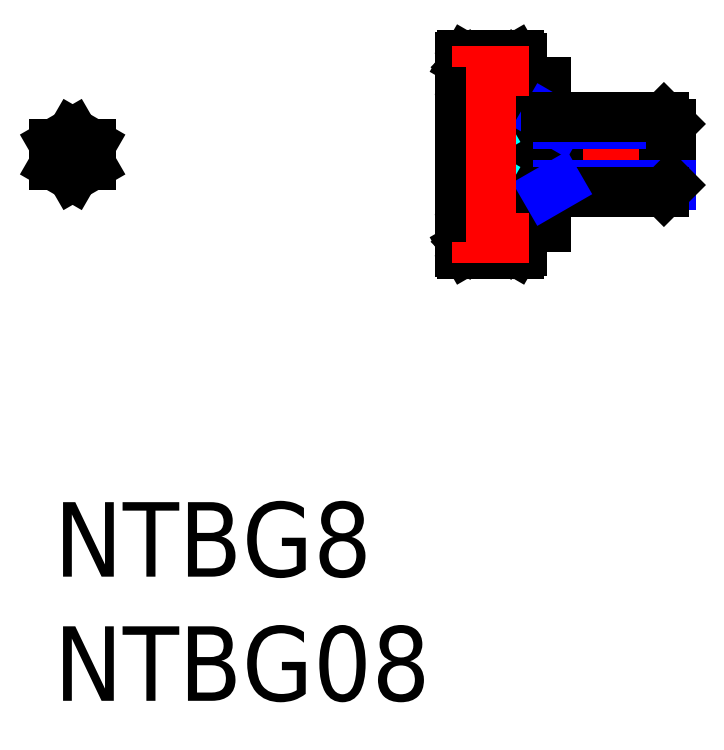
<metadata>
{"format":"dxf","ext":"dxf","renderer":"ezdxf+matplotlib","layout":"modelspace","background":"white","min_lineweight":24,"dpi":150}
</metadata>
<code>
0
SECTION
2
ENTITIES
0
INSERT
8
MSM_CONTINUOUS
2
*U2
10
0
20
0
30
0
0
INSERT
8
MSM_CONTINUOUS
2
*U3
10
0
20
0
30
0
0
LINE
8
MSM_CENTER
10
16.03
20
14
30
0
11
25.13
21
14
31
0
0
ARC
8
MSM_CONTINUOUS
10
16.41
20
17.92
30
0
40
0.08
50
90
51
180
0
ARC
8
MSM_CONTINUOUS
10
18.73
20
17.9
30
0
40
0.1
50
0
51
90
0
LINE
8
MSM_CONTINUOUS
10
16.79
20
17.6
30
0
11
17.27
21
17.6
31
0
0
LINE
8
MSM_CONTINUOUS
10
17.29
20
17.07
30
0
11
16.33
21
17.07
31
0
0
LINE
8
MSM_CONTINUOUS
10
18.75
20
16.5
30
0
11
16.41
21
16.5
31
0
0
LINE
8
MSM_CONTINUOUS
10
17.29
20
10.93
30
0
11
16.33
21
10.93
31
0
0
LINE
8
MSM_CONTINUOUS
10
18.75
20
11.5
30
0
11
16.41
21
11.5
31
0
0
LINE
8
MSM_CONTINUOUS
10
16.79
20
10.4
30
0
11
17.27
21
10.4
31
0
0
LINE
8
MSM_CONTINUOUS
10
16.41
20
10
30
0
11
18.73
21
10
31
0
0
LINE
8
MSM_CONTINUOUS
10
16.33
20
17.92
30
0
11
16.33
21
10.08
31
0
0
LINE
8
MSM_CONTINUOUS
10
16.59
20
10.87
30
0
11
16.59
21
10.48
31
0
0
LINE
8
MSM_CONTINUOUS
10
16.67
20
10.87
30
0
11
16.59
21
10.87
31
0
0
LINE
8
MSM_CONTINUOUS
10
16.67
20
10.52
30
0
11
16.67
21
10.87
31
0
0
ARC
8
MSM_CONTINUOUS
10
16.41
20
11.42
30
0
40
0.08
50
90
51
180
0
LINE
8
MSM_CONTINUOUS
10
16.76
20
10.37
30
0
11
16.79
21
10.4
31
0
0
LINE
8
MSM_CONTINUOUS
10
16.76
20
10.3
30
0
11
16.76
21
10.44
31
0
0
LINE
8
MSM_CONTINUOUS
10
16.67
20
10.4
30
0
11
16.67
21
10.21
31
0
0
LINE
8
MSM_CONTINUOUS
10
16.67
20
10.21
30
0
11
16.55
21
10.21
31
0
0
LINE
8
MSM_CONTINUOUS
10
16.55
20
10.21
30
0
11
16.55
21
10.4
31
0
0
LINE
8
MSM_CONTINUOUS
10
16.55
20
10.4
30
0
11
16.67
21
10.4
31
0
0
LINE
8
MSM_CONTINUOUS
10
16.33
20
10.3
30
0
11
16.5
21
10.3
31
0
0
LINE
8
MSM_CONTINUOUS
10
16.5
20
10.3
30
0
11
16.6
21
10.13
31
0
0
LINE
8
MSM_CONTINUOUS
10
16.6
20
10.13
30
0
11
16.67
21
10.13
31
0
0
LINE
8
MSM_CONTINUOUS
10
16.67
20
10.13
30
0
11
16.67
21
10.3
31
0
0
ARC
8
MSM_CONTINUOUS
10
16.41
20
10.08
30
0
40
0.08
50
180
51
270
0
LINE
8
MSM_CONTINUOUS
10
16.67
20
10.3
30
0
11
16.76
21
10.3
31
0
0
LINE
8
MSM_CONTINUOUS
10
16.59
20
10.48
30
0
11
16.67
21
10.4
31
0
0
LINE
8
MSM_CONTINUOUS
10
16.76
20
10.44
30
0
11
16.67
21
10.52
31
0
0
LINE
8
MSM_CONTINUOUS
10
16.67
20
17.7
30
0
11
16.76
21
17.7
31
0
0
LINE
8
MSM_CONTINUOUS
10
16.76
20
17.63
30
0
11
16.79
21
17.6
31
0
0
LINE
8
MSM_CONTINUOUS
10
16.59
20
17.52
30
0
11
16.67
21
17.6
31
0
0
LINE
8
MSM_CONTINUOUS
10
16.55
20
17.6
30
0
11
16.67
21
17.6
31
0
0
LINE
8
MSM_CONTINUOUS
10
16.59
20
17.13
30
0
11
16.59
21
17.52
31
0
0
LINE
8
MSM_CONTINUOUS
10
16.67
20
17.13
30
0
11
16.59
21
17.13
31
0
0
LINE
8
MSM_CONTINUOUS
10
16.67
20
17.48
30
0
11
16.67
21
17.13
31
0
0
LINE
8
MSM_CONTINUOUS
10
16.76
20
17.56
30
0
11
16.67
21
17.48
31
0
0
LINE
8
MSM_CONTINUOUS
10
16.67
20
17.6
30
0
11
16.67
21
17.78
31
0
0
LINE
8
MSM_CONTINUOUS
10
16.55
20
17.78
30
0
11
16.55
21
17.6
31
0
0
LINE
8
MSM_CONTINUOUS
10
16.76
20
17.7
30
0
11
16.76
21
17.56
31
0
0
ARC
8
MSM_CONTINUOUS
10
16.41
20
16.58
30
0
40
0.08
50
180
51
270
0
LINE
8
MSM_CONTINUOUS
10
16.67
20
17.78
30
0
11
16.55
21
17.78
31
0
0
LINE
8
MSM_CONTINUOUS
10
16.67
20
17.87
30
0
11
16.67
21
17.7
31
0
0
LINE
8
MSM_CONTINUOUS
10
16.6
20
17.87
30
0
11
16.67
21
17.87
31
0
0
LINE
8
MSM_CONTINUOUS
10
16.5
20
17.7
30
0
11
16.6
21
17.87
31
0
0
LINE
8
MSM_CONTINUOUS
10
16.33
20
17.7
30
0
11
16.5
21
17.7
31
0
0
LINE
8
MSM_CONTINUOUS
10
18.83
20
17.9
30
0
11
18.83
21
10.1
31
0
0
LINE
8
MSM_CONTINUOUS
10
18.49
20
10.52
30
0
11
18.49
21
10.87
31
0
0
LINE
8
MSM_CONTINUOUS
10
18.49
20
10.87
30
0
11
18.58
21
10.87
31
0
0
LINE
8
MSM_CONTINUOUS
10
18.58
20
10.87
30
0
11
18.58
21
10.48
31
0
0
LINE
8
MSM_CONTINUOUS
10
18.83
20
10.93
30
0
11
17.87
21
10.93
31
0
0
ARC
8
MSM_CONTINUOUS
10
18.75
20
11.42
30
0
40
0.08
50
0
51
90
0
LINE
8
MSM_CONTINUOUS
10
18.66
20
10.3
30
0
11
18.56
21
10.13
31
0
0
LINE
8
MSM_CONTINUOUS
10
18.61
20
10.21
30
0
11
18.61
21
10.21
31
0
0
LINE
8
MSM_CONTINUOUS
10
18.64
20
10.26
30
0
11
18.64
21
10.26
31
0
0
LINE
8
MSM_CONTINUOUS
10
18.56
20
10.13
30
0
11
18.49
21
10.13
31
0
0
LINE
8
MSM_CONTINUOUS
10
18.49
20
10.13
30
0
11
18.49
21
10.3
31
0
0
LINE
8
MSM_CONTINUOUS
10
18.49
20
10.3
30
0
11
18.41
21
10.3
31
0
0
LINE
8
MSM_CONTINUOUS
10
18.41
20
10.37
30
0
11
18.38
21
10.4
31
0
0
LINE
8
MSM_CONTINUOUS
10
18.41
20
10.3
30
0
11
18.41
21
10.44
31
0
0
LINE
8
MSM_CONTINUOUS
10
18.83
20
10.3
30
0
11
18.66
21
10.3
31
0
0
LINE
8
MSM_CONTINUOUS
10
18.49
20
10.4
30
0
11
18.49
21
10.21
31
0
0
LINE
8
MSM_CONTINUOUS
10
18.49
20
10.21
30
0
11
18.61
21
10.21
31
0
0
LINE
8
MSM_CONTINUOUS
10
18.61
20
10.21
30
0
11
18.61
21
10.4
31
0
0
LINE
8
MSM_CONTINUOUS
10
18.61
20
10.4
30
0
11
18.49
21
10.4
31
0
0
LINE
8
MSM_CONTINUOUS
10
18.38
20
10.4
30
0
11
17.89
21
10.4
31
0
0
LINE
8
MSM_CONTINUOUS
10
18.41
20
10.44
30
0
11
18.49
21
10.52
31
0
0
LINE
8
MSM_CONTINUOUS
10
18.58
20
10.48
30
0
11
18.49
21
10.4
31
0
0
CIRCLE
8
MSM_CONTINUOUS
10
17.58
20
10.65
30
0
40
0.4
0
ARC
8
MSM_CONTINUOUS
10
18.73
20
10.1
30
0
40
0.1
50
270
51
0
0
CIRCLE
8
MSM_CONTINUOUS
10
17.58
20
17.35
30
0
40
0.4
0
ARC
8
MSM_CONTINUOUS
10
18.75
20
16.58
30
0
40
0.08
50
270
51
0
0
LINE
8
MSM_CONTINUOUS
10
18.49
20
17.7
30
0
11
18.41
21
17.7
31
0
0
LINE
8
MSM_CONTINUOUS
10
18.49
20
17.87
30
0
11
18.49
21
17.7
31
0
0
LINE
8
MSM_CONTINUOUS
10
18.56
20
17.87
30
0
11
18.49
21
17.87
31
0
0
LINE
8
MSM_CONTINUOUS
10
18.66
20
17.7
30
0
11
18.56
21
17.87
31
0
0
LINE
8
MSM_CONTINUOUS
10
18.83
20
17.7
30
0
11
18.66
21
17.7
31
0
0
LINE
8
MSM_CONTINUOUS
10
18.49
20
17.78
30
0
11
18.61
21
17.78
31
0
0
LINE
8
MSM_CONTINUOUS
10
18.41
20
17.63
30
0
11
18.38
21
17.6
31
0
0
LINE
8
MSM_CONTINUOUS
10
18.41
20
17.56
30
0
11
18.49
21
17.48
31
0
0
LINE
8
MSM_CONTINUOUS
10
18.49
20
17.48
30
0
11
18.49
21
17.13
31
0
0
LINE
8
MSM_CONTINUOUS
10
18.49
20
17.13
30
0
11
18.58
21
17.13
31
0
0
LINE
8
MSM_CONTINUOUS
10
18.58
20
17.52
30
0
11
18.49
21
17.6
31
0
0
LINE
8
MSM_CONTINUOUS
10
18.58
20
17.13
30
0
11
18.58
21
17.52
31
0
0
LINE
8
MSM_CONTINUOUS
10
18.61
20
17.6
30
0
11
18.49
21
17.6
31
0
0
LINE
8
MSM_CONTINUOUS
10
18.38
20
17.6
30
0
11
17.89
21
17.6
31
0
0
LINE
8
MSM_CONTINUOUS
10
18.83
20
17.07
30
0
11
17.87
21
17.07
31
0
0
LINE
8
MSM_CONTINUOUS
10
18.41
20
17.7
30
0
11
18.41
21
17.56
31
0
0
LINE
8
MSM_CONTINUOUS
10
18.61
20
17.78
30
0
11
18.61
21
17.6
31
0
0
LINE
8
MSM_CONTINUOUS
10
18.49
20
17.6
30
0
11
18.49
21
17.78
31
0
0
LINE
8
MSM_CONTINUOUS
10
16.41
20
18
30
0
11
18.73
21
18
31
0
0
LINE
8
MSM_CONTINUOUS
10
19.83
20
11.1
30
0
11
19.83
21
16.9
31
0
0
LINE
8
MSM_CONTINUOUS
10
19.83
20
16.9
30
0
11
18.83
21
16.9
31
0
0
LINE
8
MSM_CONTINUOUS
10
19.83
20
11.1
30
0
11
18.83
21
11.1
31
0
0
LINE
8
MSM_CONTINUOUS
10
20.3
20
12.5
30
0
11
20.3
21
15.5
31
0
0
LINE
8
MSM_NARROW
10
19.83
20
15.5
30
0
11
20.3
21
15.23
31
0
0
LINE
8
MSM_CONTINUOUS
10
24.56
20
15.5
30
0
11
24.56
21
12.5
31
0
0
LINE
8
MSM_CONTINUOUS
10
24.83
20
15.23
30
0
11
24.56
21
15.5
31
0
0
LINE
8
MSM_NARROW
10
24.83
20
15.23
30
0
11
20.3
21
15.23
31
0
0
LINE
8
MSM_CONTINUOUS
10
24.83
20
12.77
30
0
11
24.83
21
15.23
31
0
0
LINE
8
MSM_CONTINUOUS
10
24.56
20
15.5
30
0
11
19.83
21
15.5
31
0
0
LINE
8
MSM_NARROW
10
24.83
20
12.77
30
0
11
20.3
21
12.77
31
0
0
LINE
8
MSM_CONTINUOUS
10
24.56
20
12.5
30
0
11
19.83
21
12.5
31
0
0
LINE
8
MSM_NARROW
10
19.83
20
12.5
30
0
11
20.3
21
12.77
31
0
0
LINE
8
MSM_CONTINUOUS
10
24.83
20
12.77
30
0
11
24.56
21
12.5
31
0
0
LINE
8
MSM_CENTER
10
0.75
20
12.83
30
0
11
0.75
21
15.17
31
0
0
LINE
8
MSM_CENTER
10
-0.3
20
14
30
0
11
1.8
21
14
31
0
0
LINE
8
MSM_CONTINUOUS
10
0.75
20
14.87
30
0
11
3.6e-15
21
14.43
31
0
0
LINE
8
MSM_CONTINUOUS
10
1.5
20
14.43
30
0
11
0.75
21
14.87
31
0
0
LINE
8
MSM_CONTINUOUS
10
1.5
20
13.57
30
0
11
1.5
21
14.43
31
0
0
LINE
8
MSM_CONTINUOUS
10
0.75
20
13.13
30
0
11
1.5
21
13.57
31
0
0
LINE
8
MSM_CONTINUOUS
10
3.6e-15
20
13.57
30
0
11
0.75
21
13.13
31
0
0
LINE
8
MSM_CONTINUOUS
10
3.6e-15
20
14.43
30
0
11
3.6e-15
21
13.57
31
0
0
LINE
8
MSM_CENTER
10
19.13
20
17.35
30
0
11
16.03
21
17.35
31
0
0
LINE
8
MSM_CENTER
10
19.13
20
10.65
30
0
11
16.03
21
10.65
31
0
0
LINE
8
MSM_DASHED
10
16.41
20
14.87
30
0
11
17.41
21
14.87
31
0
0
LINE
8
MSM_DASHED
10
16.41
20
14.43
30
0
11
17.41
21
14.43
31
0
0
LINE
8
MSM_DASHED
10
17.41
20
14.87
30
0
11
17.41
21
13.13
31
0
0
LINE
8
MSM_DASHED
10
17.41
20
14.87
30
0
11
17.91
21
14
31
0
0
LINE
8
MSM_DASHED
10
17.41
20
13.13
30
0
11
17.91
21
14
31
0
0
LINE
8
MSM_DASHED
10
16.41
20
13.13
30
0
11
17.41
21
13.13
31
0
0
LINE
8
MSM_DASHED
10
16.41
20
13.57
30
0
11
17.41
21
13.57
31
0
0
LINE
8
MSM_CONTINUOUS
10
16.41
20
16.5
30
0
11
16.41
21
11.5
31
0
0
LINE
8
MSM_CENTER
10
17.58
20
9.7
30
0
11
17.58
21
18.3
31
0
0
ENDSEC
0
EOF

</code>
